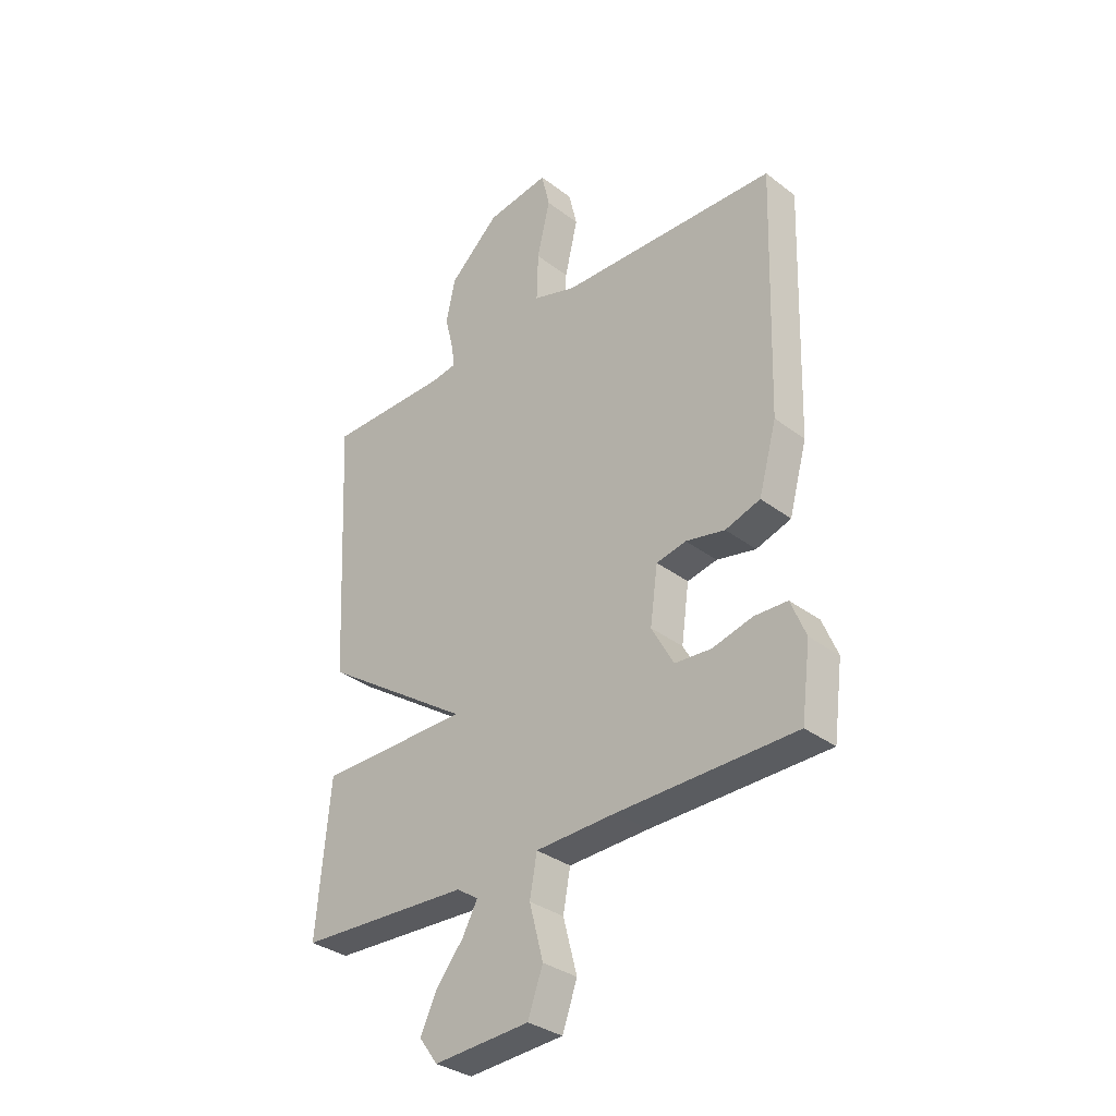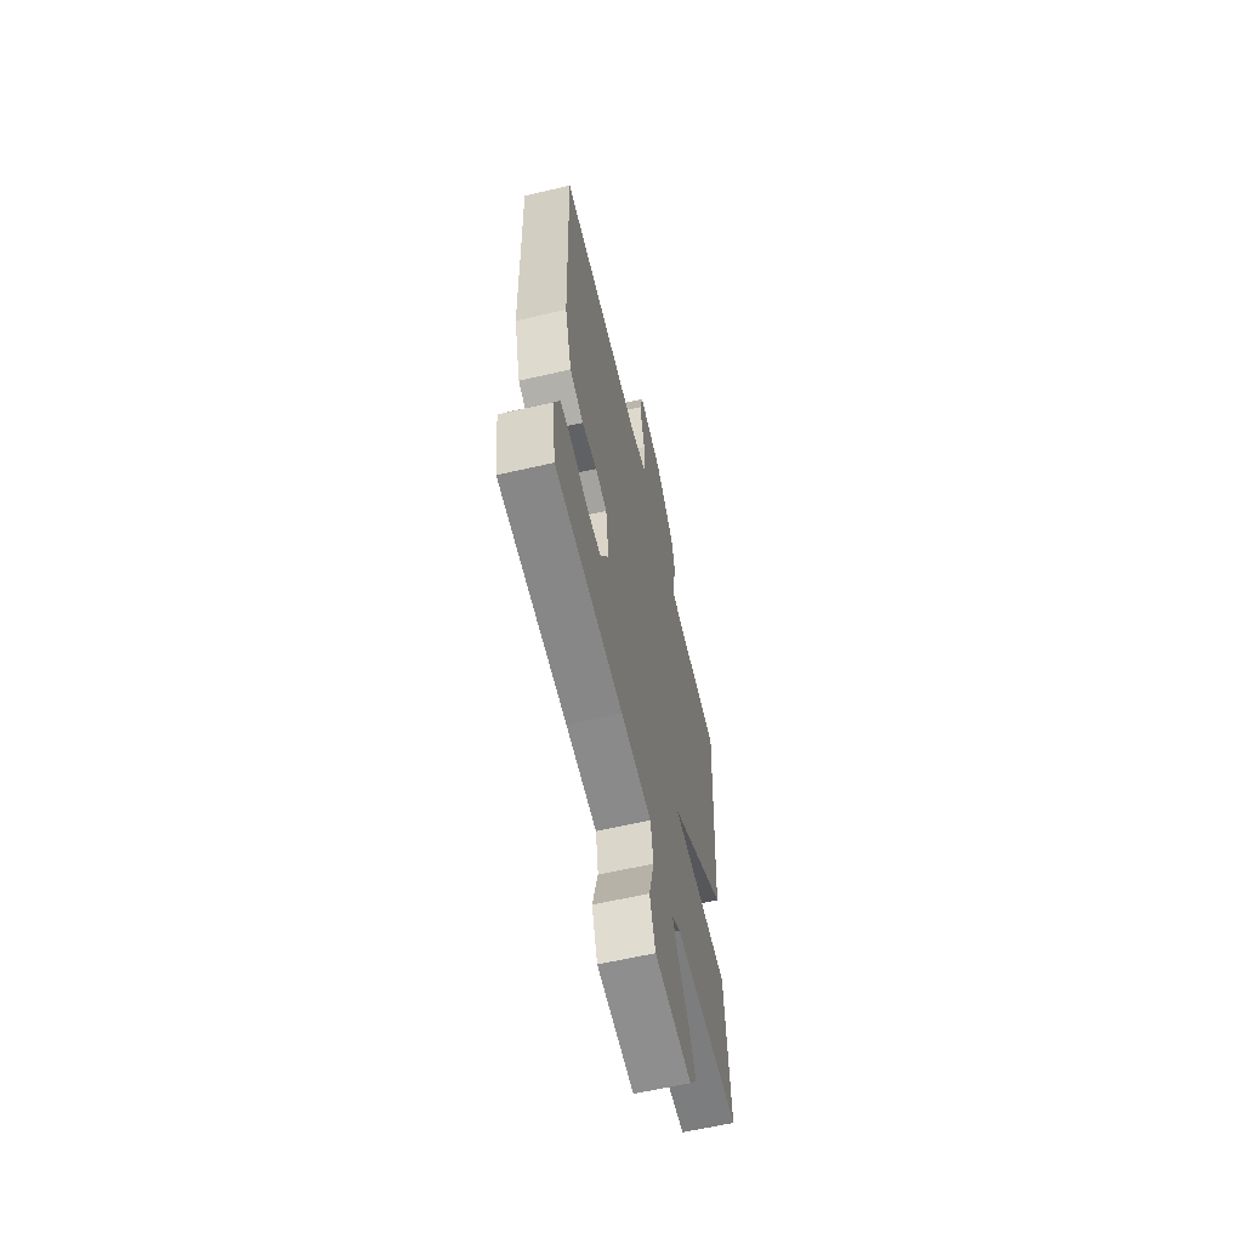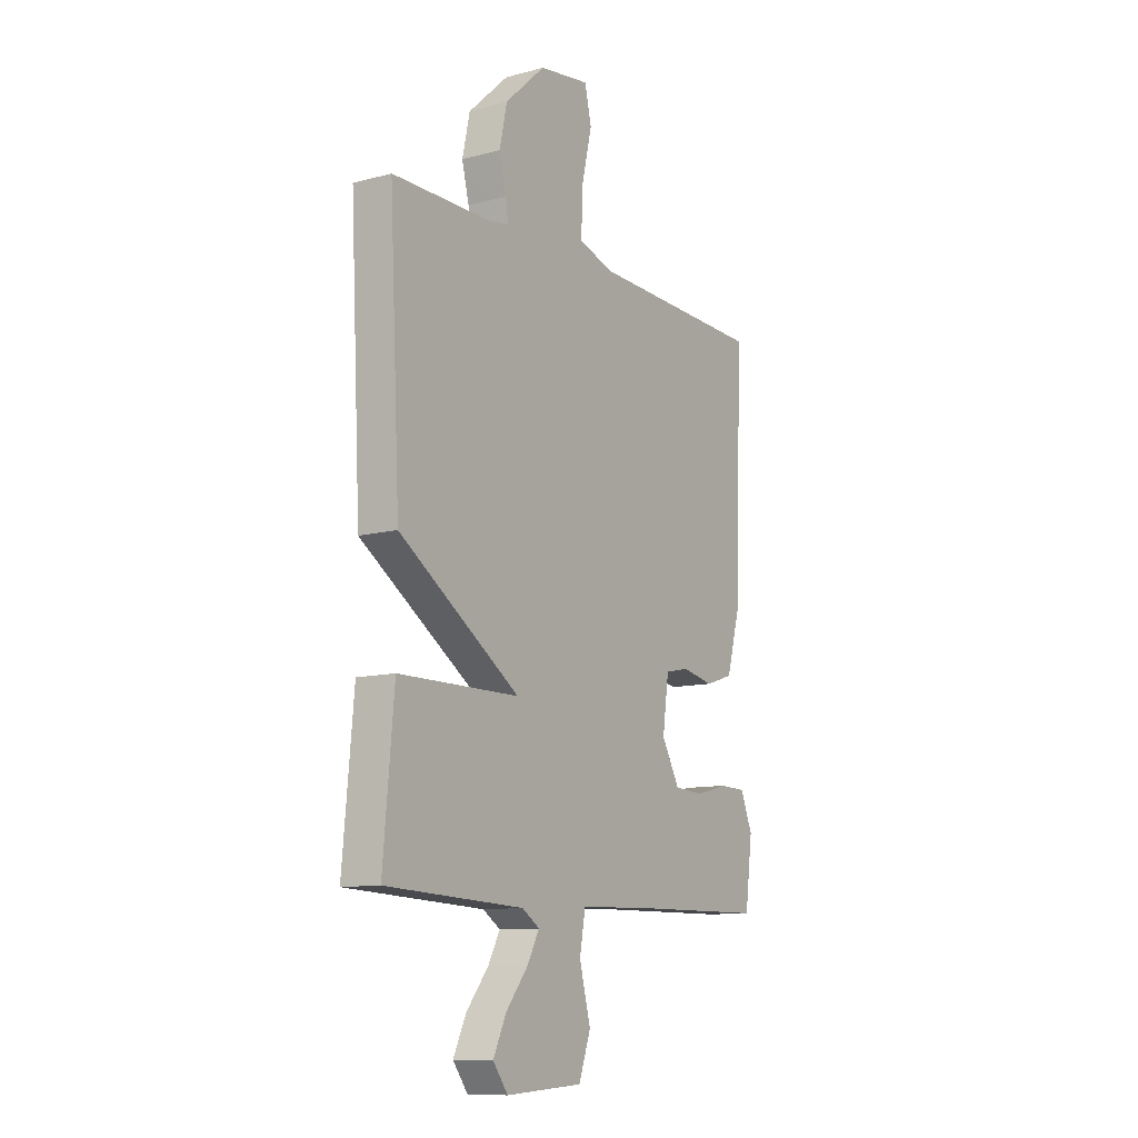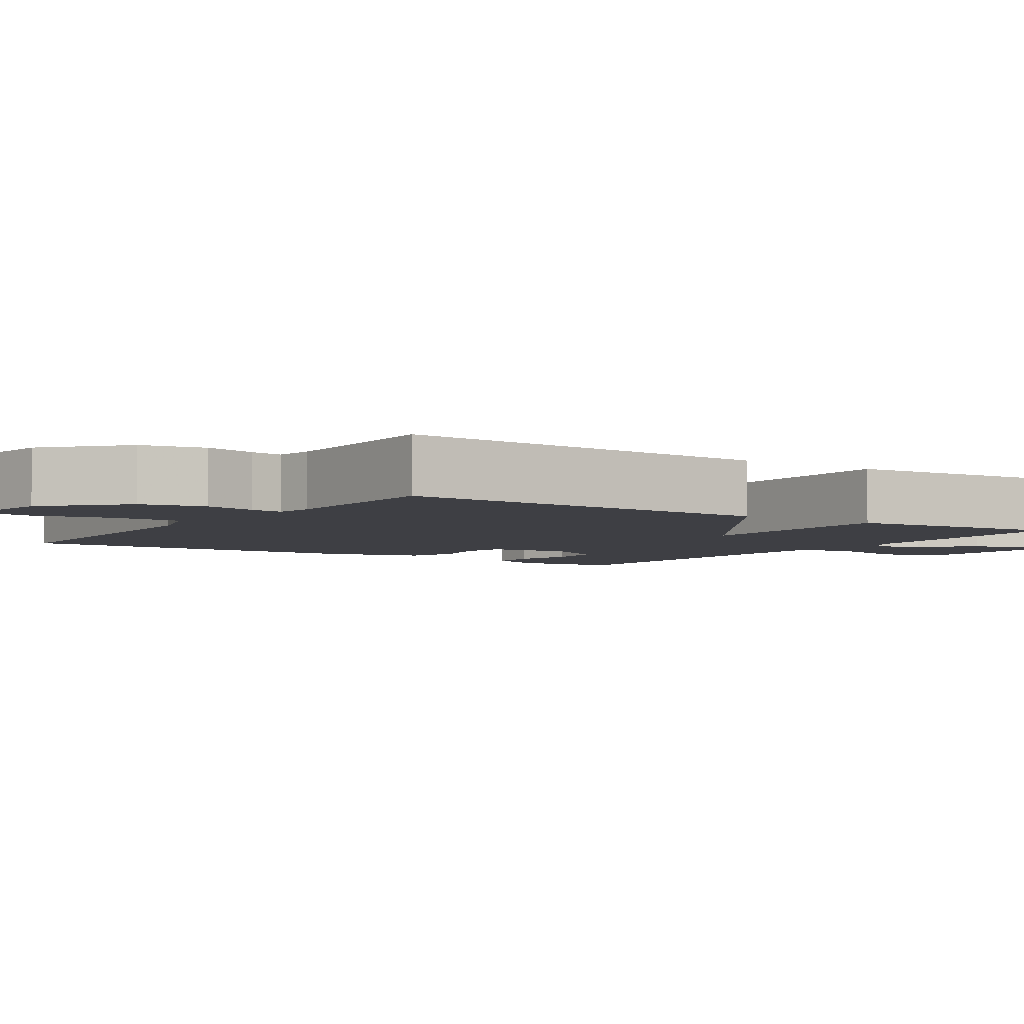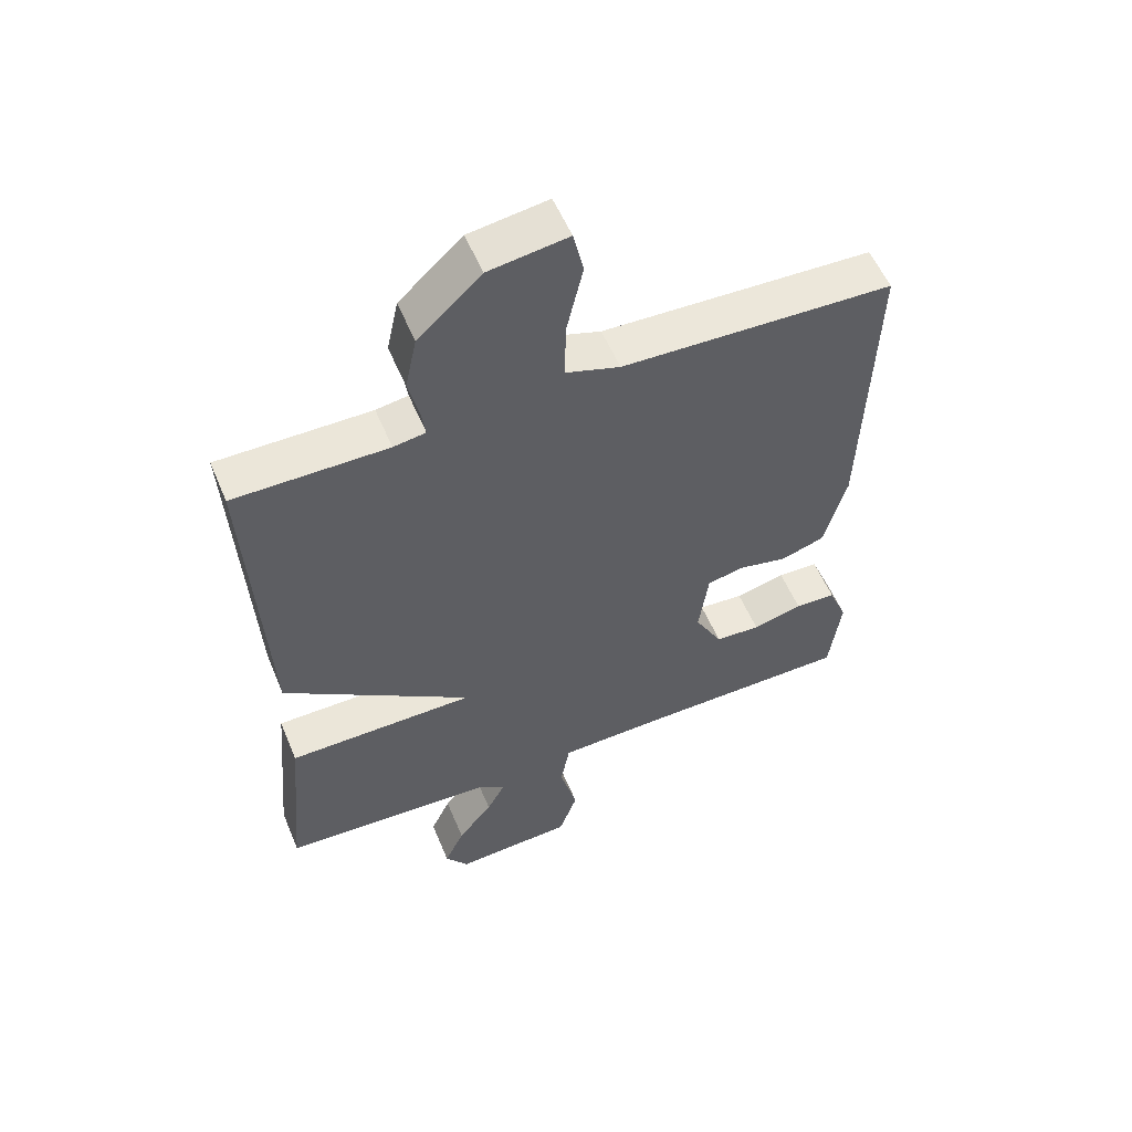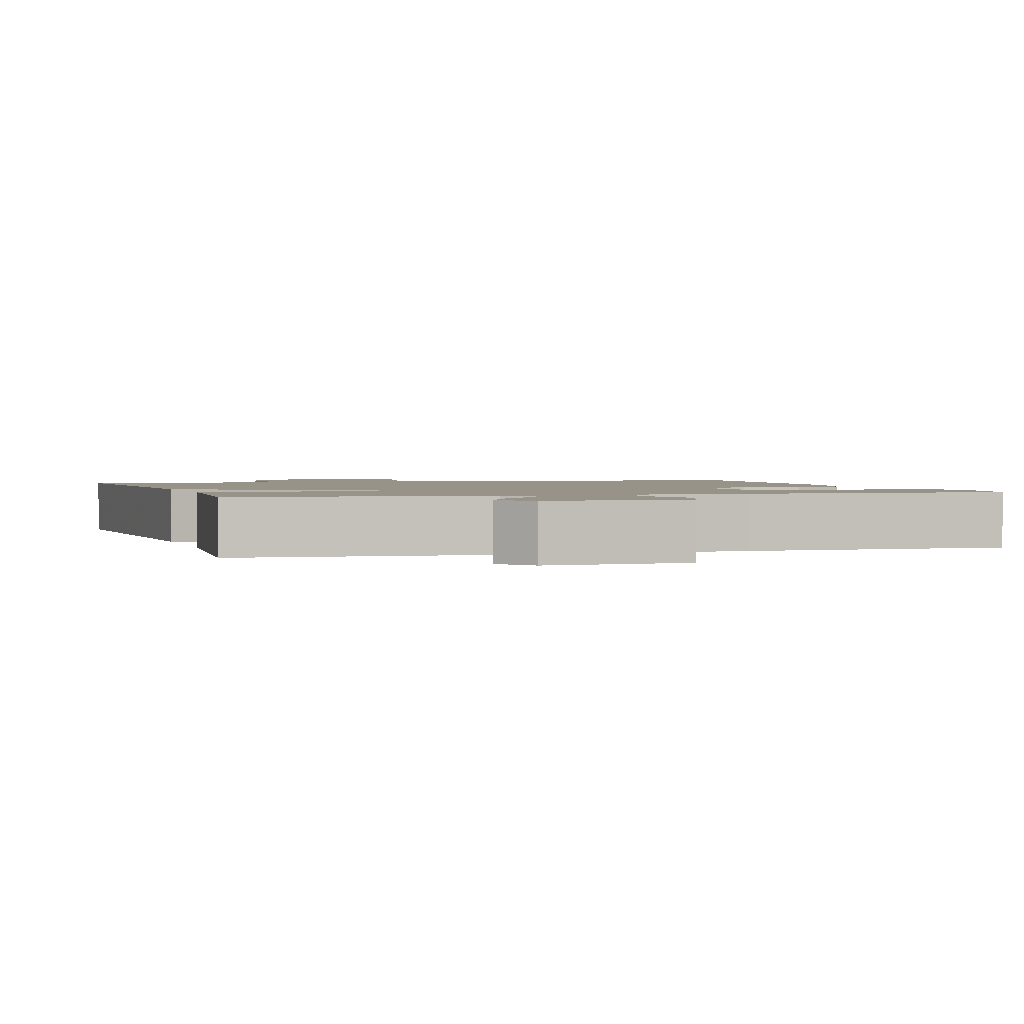
<metadata>
{"format":"obj","ext":"obj","renderer":"f3d","projection":"perspective","resolution":1024,"background":"white","views":[{"elev":-33.5,"azim":-135.9,"up":"+Z"},{"elev":-61.8,"azim":-76.8,"up":"+Z"},{"elev":-10.9,"azim":123.4,"up":"+Z"},{"elev":-4.4,"azim":55.7,"up":"+Y"},{"elev":55.5,"azim":157.5,"up":"+Z"},{"elev":1.6,"azim":163.2,"up":"+Y"}]}
</metadata>
<code>
v -0.5 0.07 -0.5
v -0.518 0.07 -0.364
v -0.489 0.07 -0.293
v -0.425 0.07 -0.291
v -0.347 0.07 -0.311
v -0.276 0.07 -0.306
v -0.233 0.07 -0.228
v -0.248 0.07 -0.12
v -0.306 0.07 -0.108
v -0.382 0.07 -0.124
v -0.45 0.07 -0.102
v -0.485 0.07 0.025
v -0.5 0.07 0.5
v -0.077 0.07 0.514
v 0.008 0.07 0.541
v 0.005 0.07 0.634
v -0.02 0.07 0.742
v -0.004 0.07 0.812
v 0.119 0.07 0.794
v 0.217 0.07 0.704
v 0.235 0.07 0.62
v 0.218 0.07 0.551
v 0.212 0.07 0.508
v 0.262 0.07 0.5
v 0.5 0.07 0.5
v 0.474 0.07 -0.011
v 0.181 0.07 -0.209
v 0.474 0.07 -0.211
v 0.5 0.07 -0.5
v 0.166 0.07 -0.517
v 0.124 0.07 -0.545
v 0.153 0.07 -0.599
v 0.207 0.07 -0.666
v 0.238 0.07 -0.732
v 0.202 0.07 -0.781
v 0.016 0.07 -0.77
v -0.013 0.07 -0.689
v 0.014 0.07 -0.586
v 0 0.07 -0.509
v -0.156 0.07 -0.504
v -0.5 0 -0.5
v -0.518 0 -0.364
v -0.489 0 -0.293
v -0.425 0 -0.291
v -0.347 0 -0.311
v -0.276 0 -0.306
v -0.233 0 -0.228
v -0.248 0 -0.12
v -0.306 0 -0.108
v -0.382 0 -0.124
v -0.45 0 -0.102
v -0.485 0 0.025
v -0.5 0 0.5
v -0.077 0 0.514
v 0.008 0 0.541
v 0.005 0 0.634
v -0.02 0 0.742
v -0.004 0 0.812
v 0.119 0 0.794
v 0.217 0 0.704
v 0.235 0 0.62
v 0.218 0 0.551
v 0.212 0 0.508
v 0.262 0 0.5
v 0.5 0 0.5
v 0.474 0 -0.011
v 0.181 0 -0.209
v 0.474 0 -0.211
v 0.5 0 -0.5
v 0.166 0 -0.517
v 0.124 0 -0.545
v 0.153 0 -0.599
v 0.207 0 -0.666
v 0.238 0 -0.732
v 0.202 0 -0.781
v 0.016 0 -0.77
v -0.013 0 -0.689
v 0.014 0 -0.586
v 0 0 -0.509
v -0.156 0 -0.504
f 36 37 38
f 35 36 38
f 34 35 38
f 33 34 38
f 32 33 38
f 31 32 38 39
f 30 31 39
f 29 30 39
f 28 29 39
f 27 28 39
f 24 25 26 27
f 27 39 40
f 24 27 40
f 23 24 40
f 20 21 22
f 19 20 22
f 18 19 22
f 17 18 22
f 16 17 22
f 15 16 22 23
f 14 15 23 40
f 12 13 14
f 11 12 14
f 10 11 14
f 9 10 14
f 8 9 14
f 7 8 14 40
f 3 4 5
f 2 3 5
f 1 2 5
f 40 1 5
f 40 5 6
f 6 7 40
f 78 77 76
f 78 76 75
f 78 75 74
f 78 74 73
f 78 73 72
f 79 78 72 71
f 79 71 70
f 79 70 69
f 79 69 68
f 79 68 67
f 67 66 65 64
f 80 79 67
f 80 67 64
f 80 64 63
f 62 61 60
f 62 60 59
f 62 59 58
f 62 58 57
f 62 57 56
f 63 62 56 55
f 80 63 55 54
f 54 53 52
f 54 52 51
f 54 51 50
f 54 50 49
f 54 49 48
f 80 54 48 47
f 45 44 43
f 45 43 42
f 45 42 41
f 45 41 80
f 46 45 80
f 80 47 46
f 1 41 42 2
f 2 42 43 3
f 3 43 44 4
f 4 44 45 5
f 5 45 46 6
f 6 46 47 7
f 7 47 48 8
f 8 48 49 9
f 9 49 50 10
f 10 50 51 11
f 11 51 52 12
f 12 52 53 13
f 13 53 54 14
f 14 54 55 15
f 15 55 56 16
f 16 56 57 17
f 17 57 58 18
f 18 58 59 19
f 19 59 60 20
f 20 60 61 21
f 21 61 62 22
f 22 62 63 23
f 23 63 64 24
f 24 64 65 25
f 25 65 66 26
f 26 66 67 27
f 27 67 68 28
f 28 68 69 29
f 29 69 70 30
f 30 70 71 31
f 31 71 72 32
f 32 72 73 33
f 33 73 74 34
f 34 74 75 35
f 35 75 76 36
f 36 76 77 37
f 37 77 78 38
f 38 78 79 39
f 39 79 80 40
f 40 80 41 1

</code>
